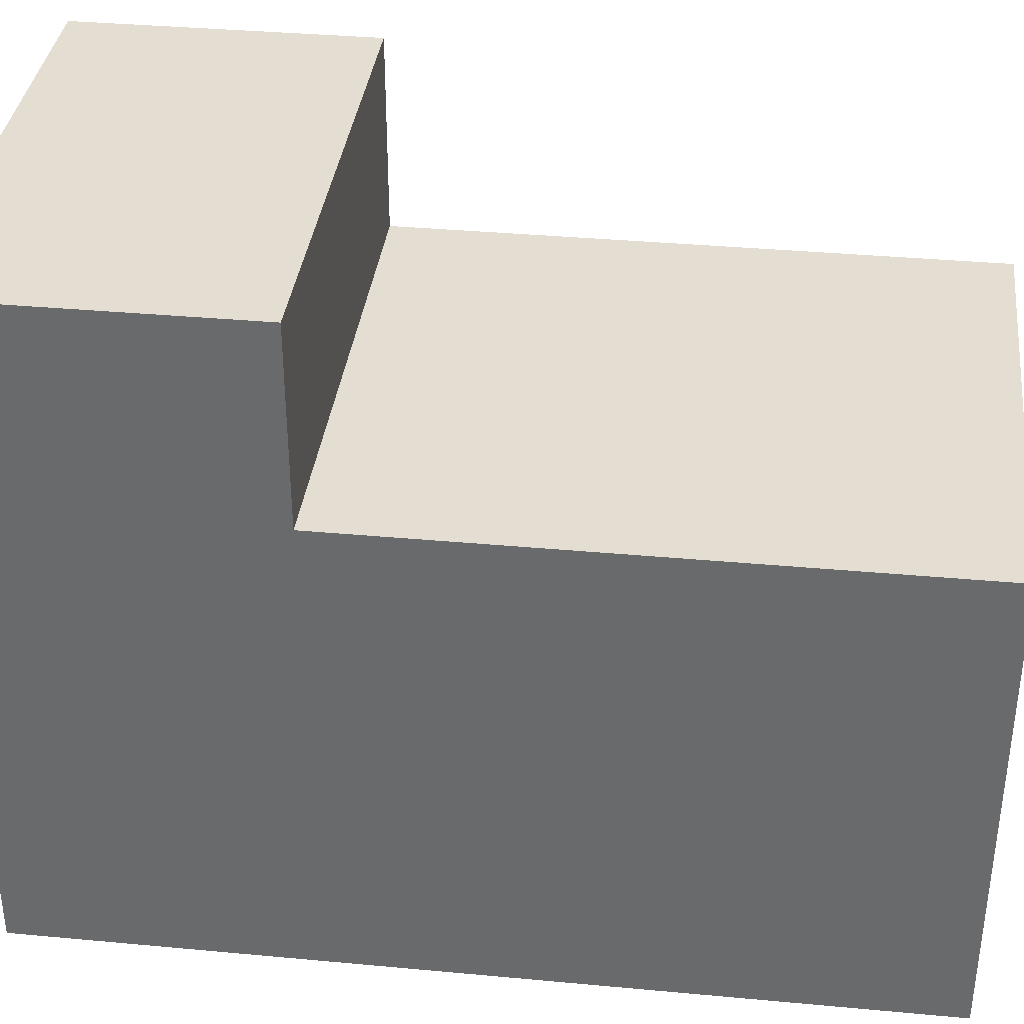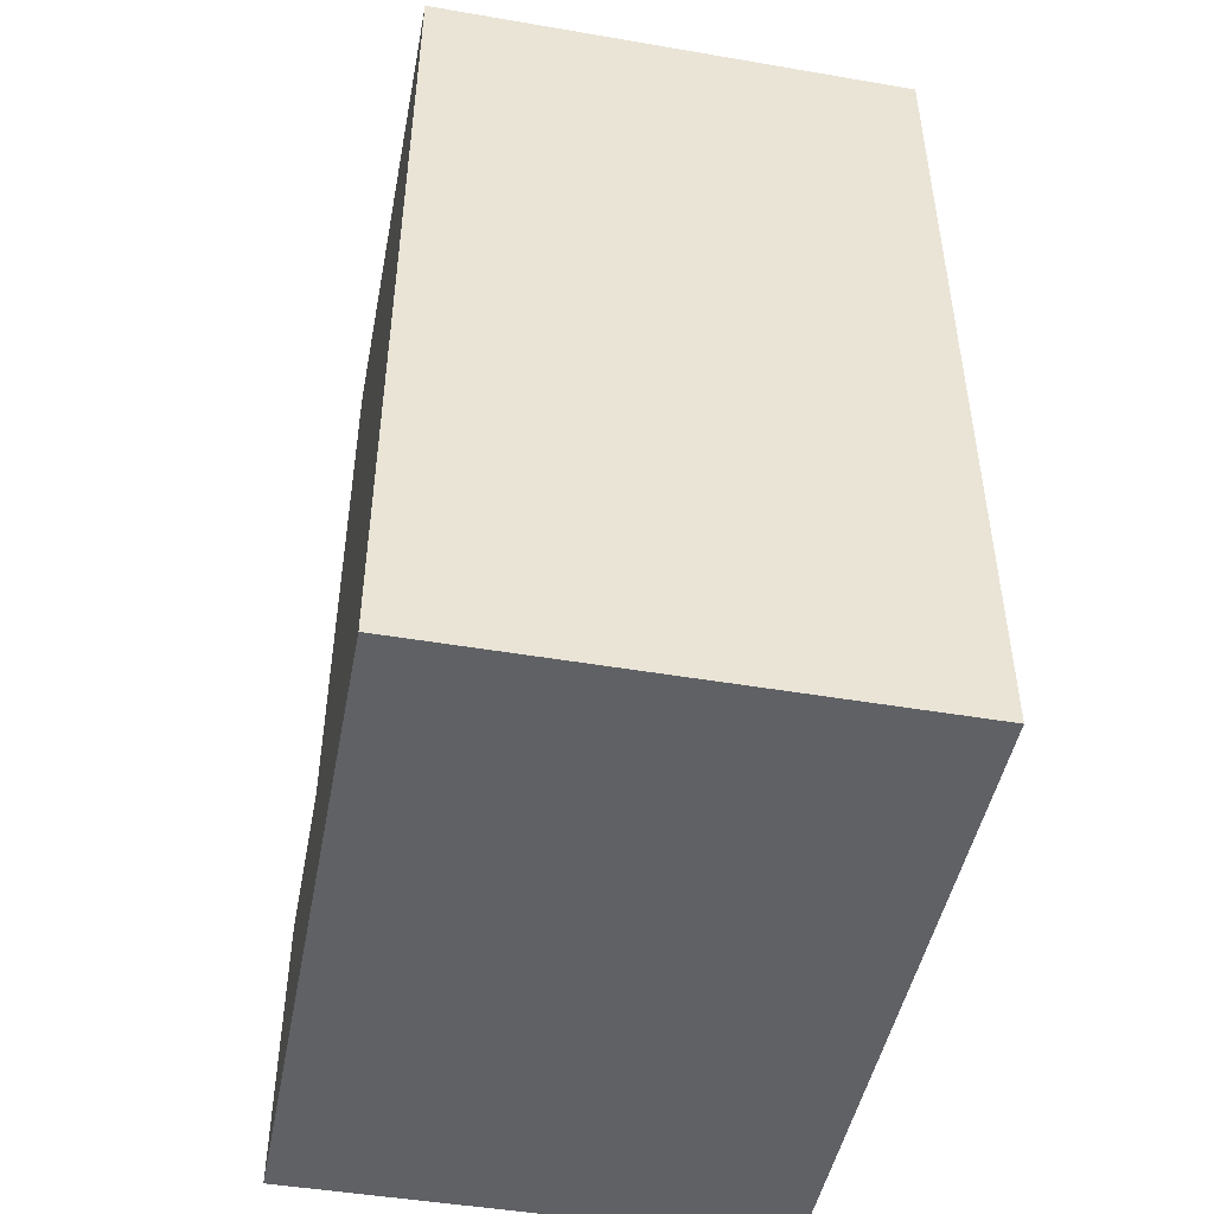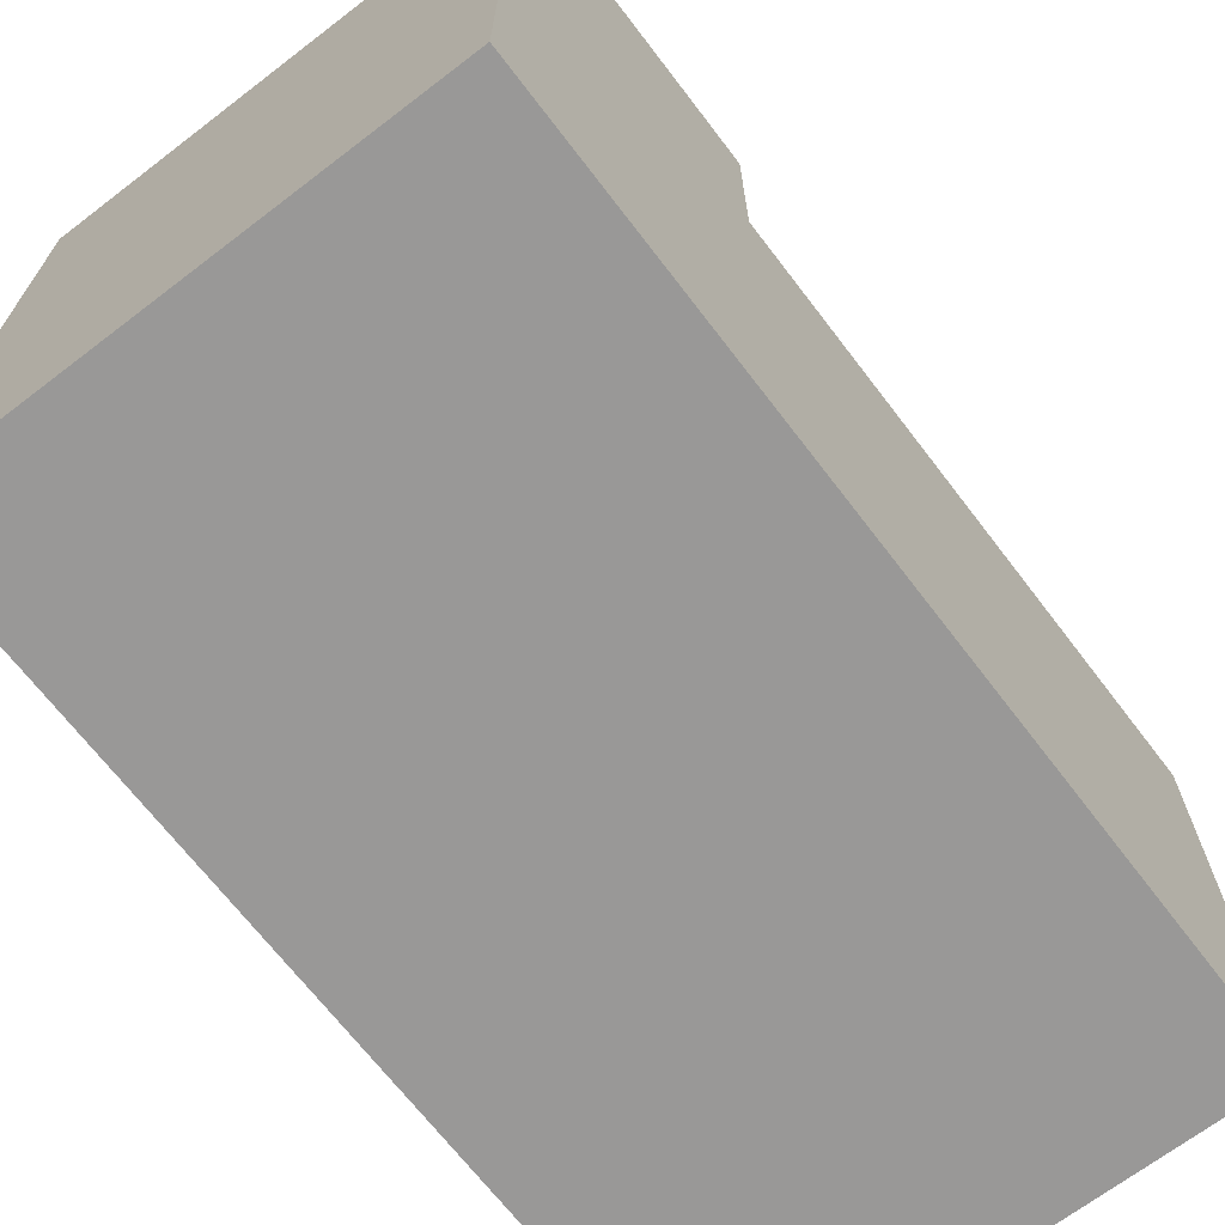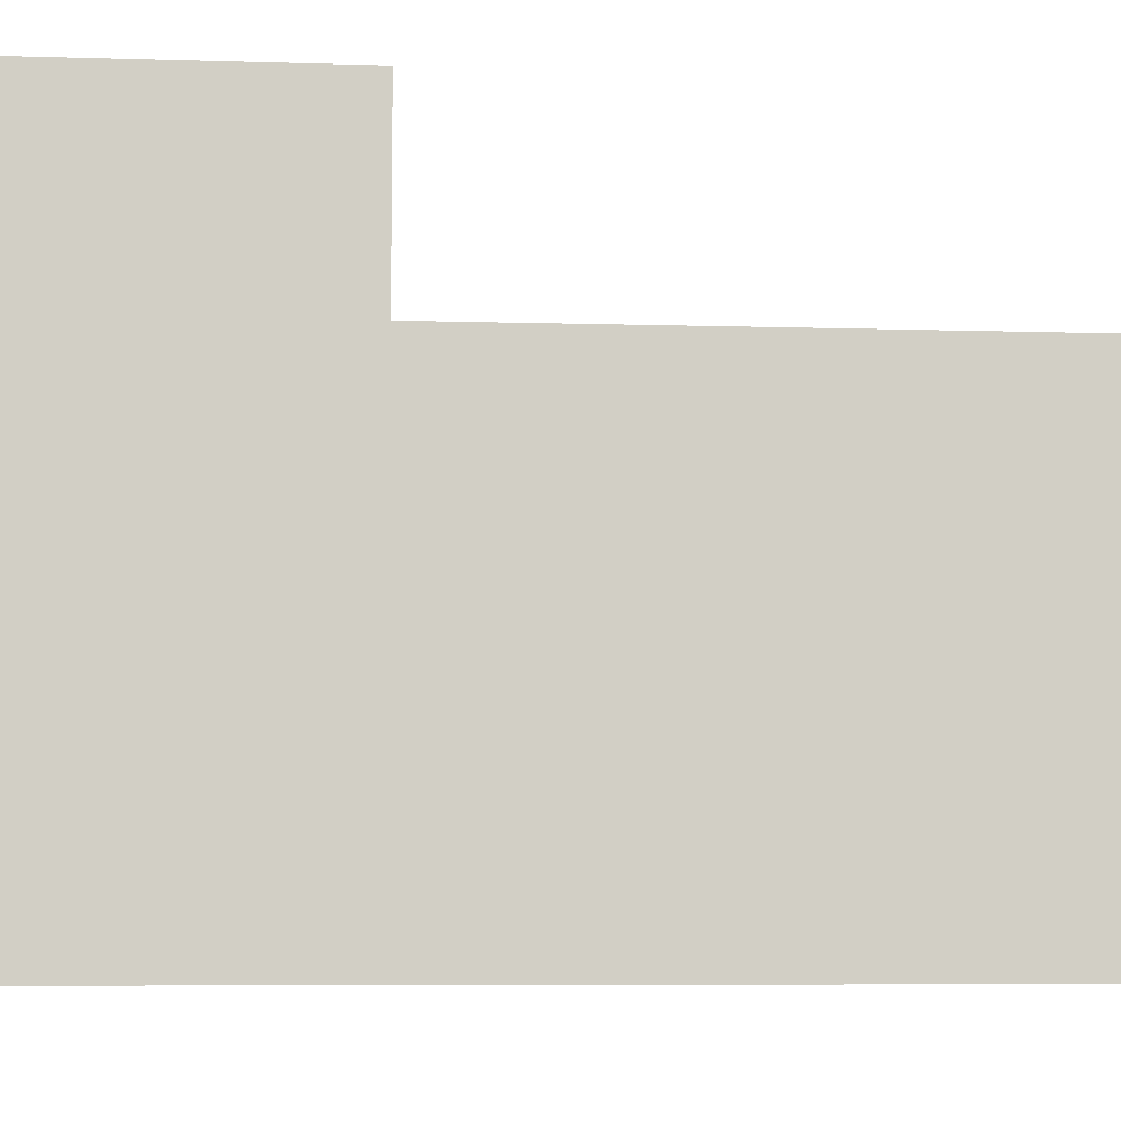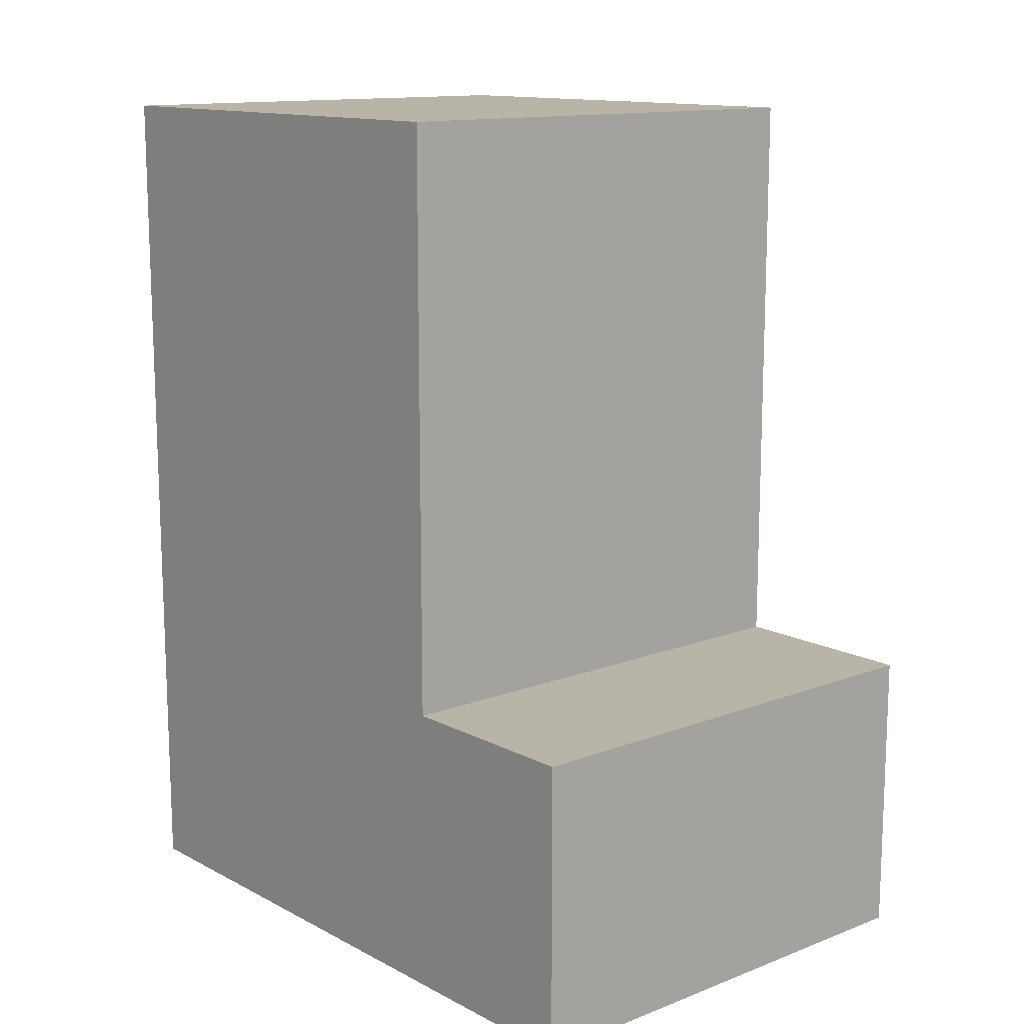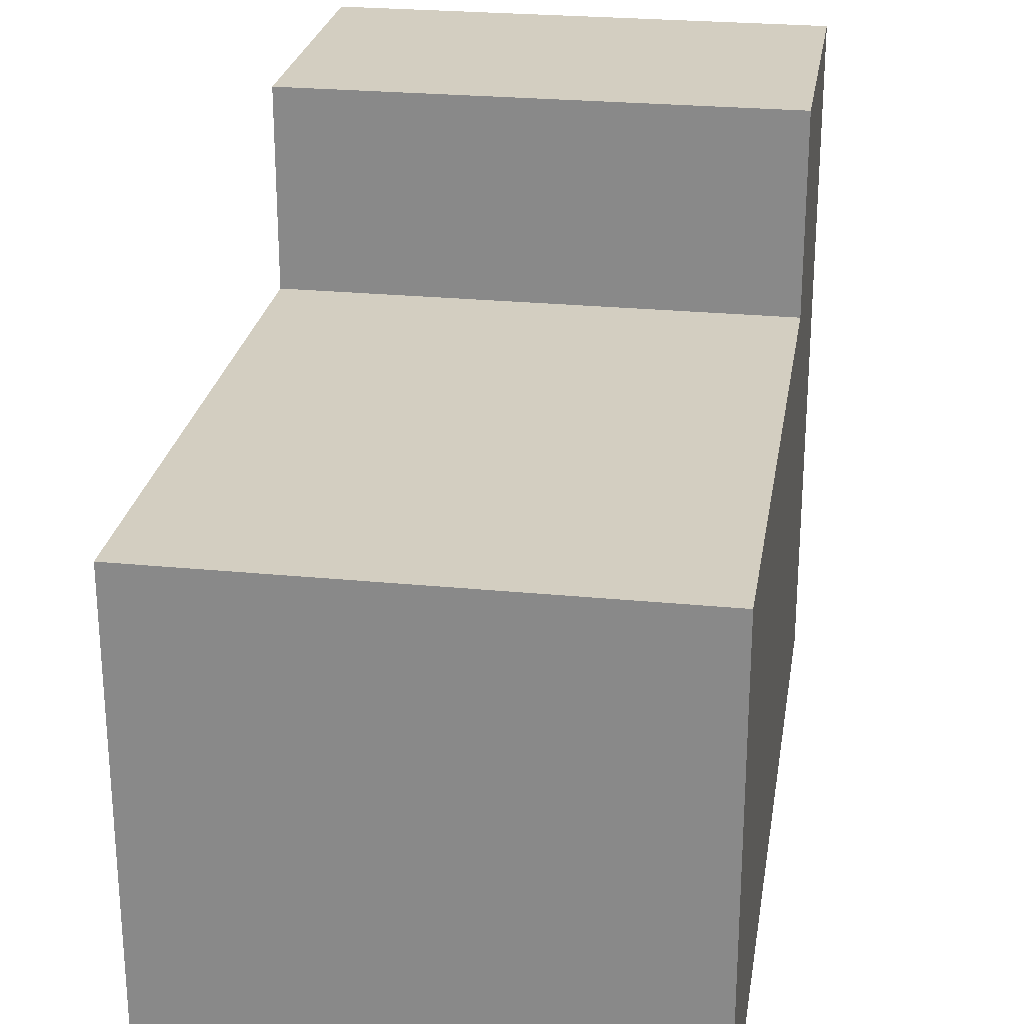
<metadata>
{"format":"obj","ext":"obj","renderer":"f3d","projection":"perspective","resolution":1024,"background":"white","views":[{"elev":36.2,"azim":96.9,"up":"+Z"},{"elev":-47.3,"azim":169.1,"up":"+Y"},{"elev":-68.7,"azim":37.4,"up":"+Z"},{"elev":-7.4,"azim":85.3,"up":"+Z"},{"elev":13.2,"azim":-40.7,"up":"+Y"},{"elev":25.3,"azim":-171.0,"up":"+Z"}]}
</metadata>
<code>
o
v 0.1 0 0
v 0.1 0 -0.7
v 0.1 0.3 0
v 0.1 0.3 -0.2
v 0.1 0.3 -0.7
v 0.1 0.4 -0.2
v 0.1 0.4 -0.7
v 0.1 0.5 -0.2
v 0.1 0.5 -0.7
v 0.1 0.9 -0.2
v 0.1 0.9 -0.7
v 0.6 0 0
v 0.6 0 -0.7
v 0.6 0.3 0
v 0.6 0.3 -0.2
v 0.6 0.3 -0.7
v 0.6 0.4 -0.2
v 0.6 0.4 -0.7
v 0.6 0.5 -0.2
v 0.6 0.5 -0.7
v 0.6 0.9 -0.2
v 0.6 0.9 -0.7
v 0.1 0 0
v 0.1 0.3 0
v 0.6 0 0
v 0.6 0.3 0
v 0.1 0.3 -0.2
v 0.1 0.4 -0.2
v 0.1 0.5 -0.2
v 0.1 0.9 -0.2
v 0.6 0.3 -0.2
v 0.6 0.4 -0.2
v 0.6 0.5 -0.2
v 0.6 0.9 -0.2
v 0.1 0 -0.7
v 0.1 0.3 -0.7
v 0.1 0.4 -0.7
v 0.1 0.5 -0.7
v 0.1 0.9 -0.7
v 0.6 0 -0.7
v 0.6 0.3 -0.7
v 0.6 0.4 -0.7
v 0.6 0.5 -0.7
v 0.6 0.9 -0.7
v 0.1 0 0
v 0.6 0 0
v 0.1 0 -0.7
v 0.6 0 -0.7
v 0.1 0.3 0
v 0.6 0.3 0
v 0.1 0.3 -0.2
v 0.6 0.3 -0.2
v 0.1 0.9 -0.2
v 0.6 0.9 -0.2
v 0.1 0.9 -0.7
v 0.6 0.9 -0.7
f 3 2 1
f 4 2 3
f 5 2 4
f 6 5 4
f 7 5 6
f 8 7 6
f 9 7 8
f 10 9 8
f 11 9 10
f 12 13 14
f 14 13 15
f 15 13 16
f 15 16 17
f 17 16 18
f 17 18 19
f 19 18 20
f 19 20 21
f 21 20 22
f 25 24 23
f 26 24 25
f 31 28 27
f 32 29 28
f 32 28 31
f 33 30 29
f 33 29 32
f 34 30 33
f 35 36 40
f 36 37 41
f 40 36 41
f 37 38 42
f 41 37 42
f 38 39 43
f 42 38 43
f 43 39 44
f 47 46 45
f 48 46 47
f 49 50 51
f 51 50 52
f 53 54 55
f 55 54 56

</code>
